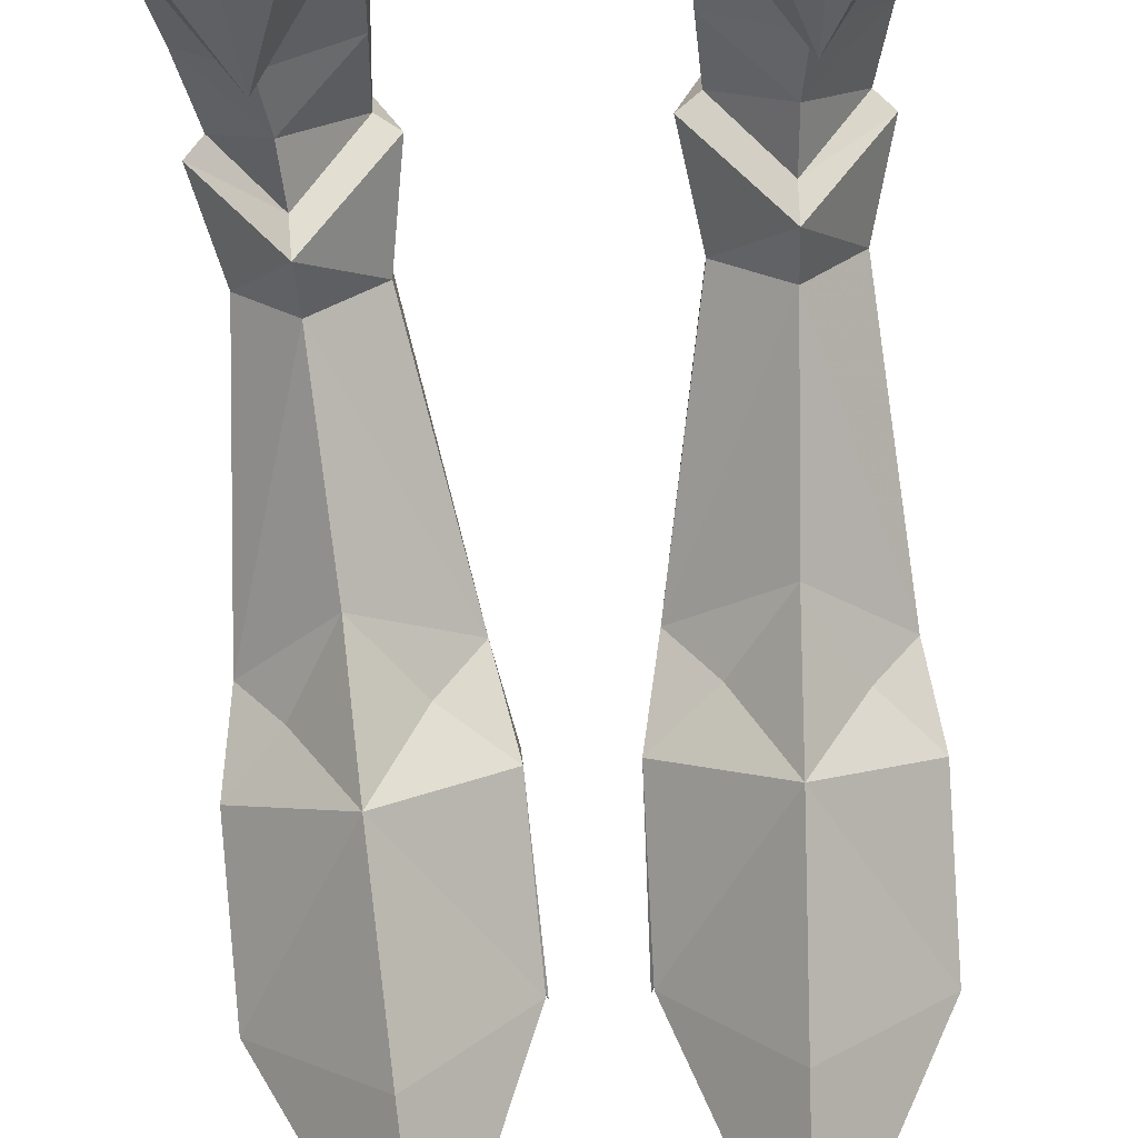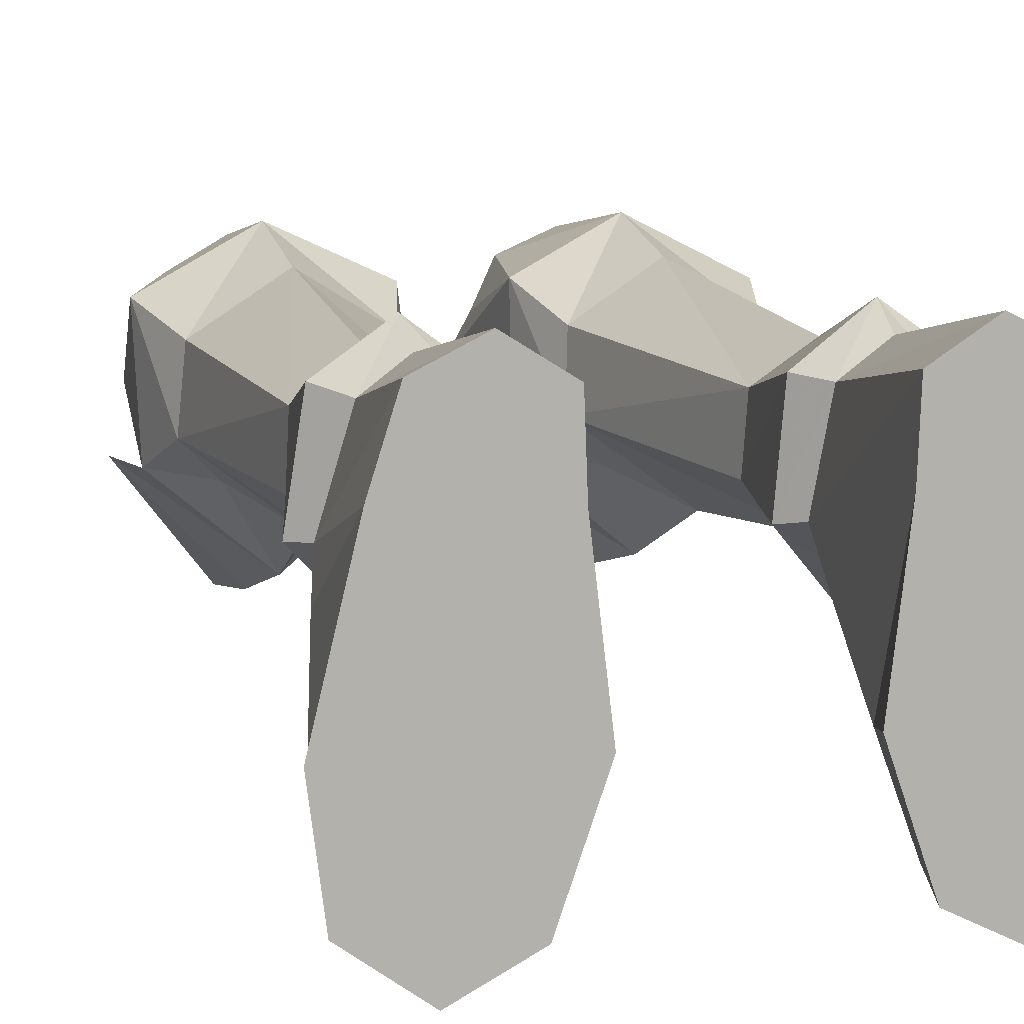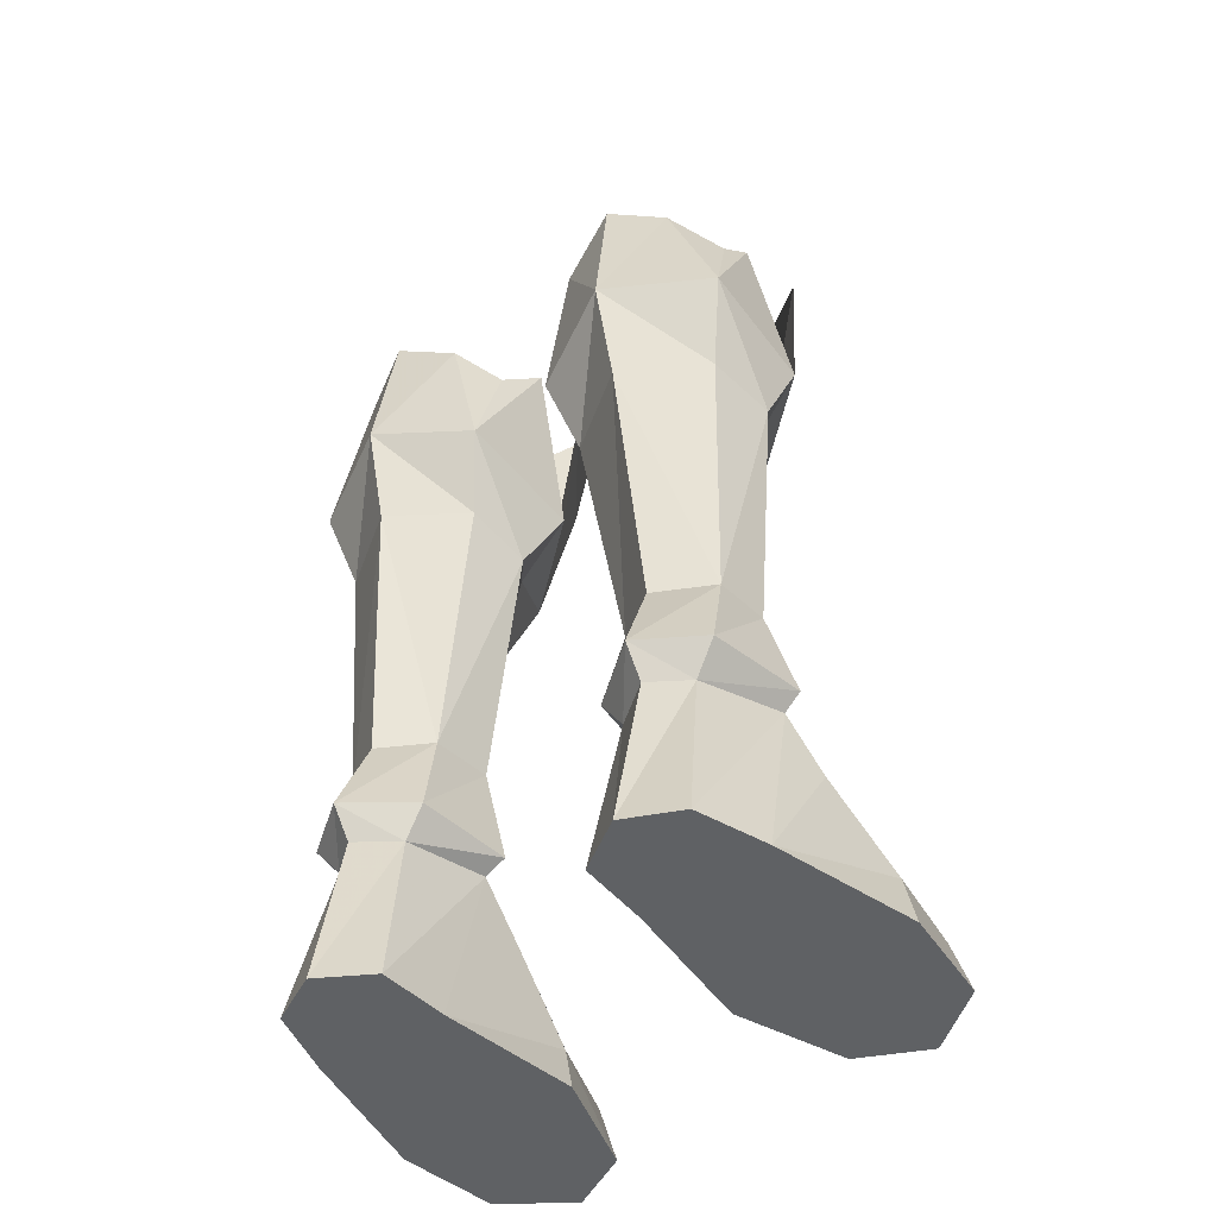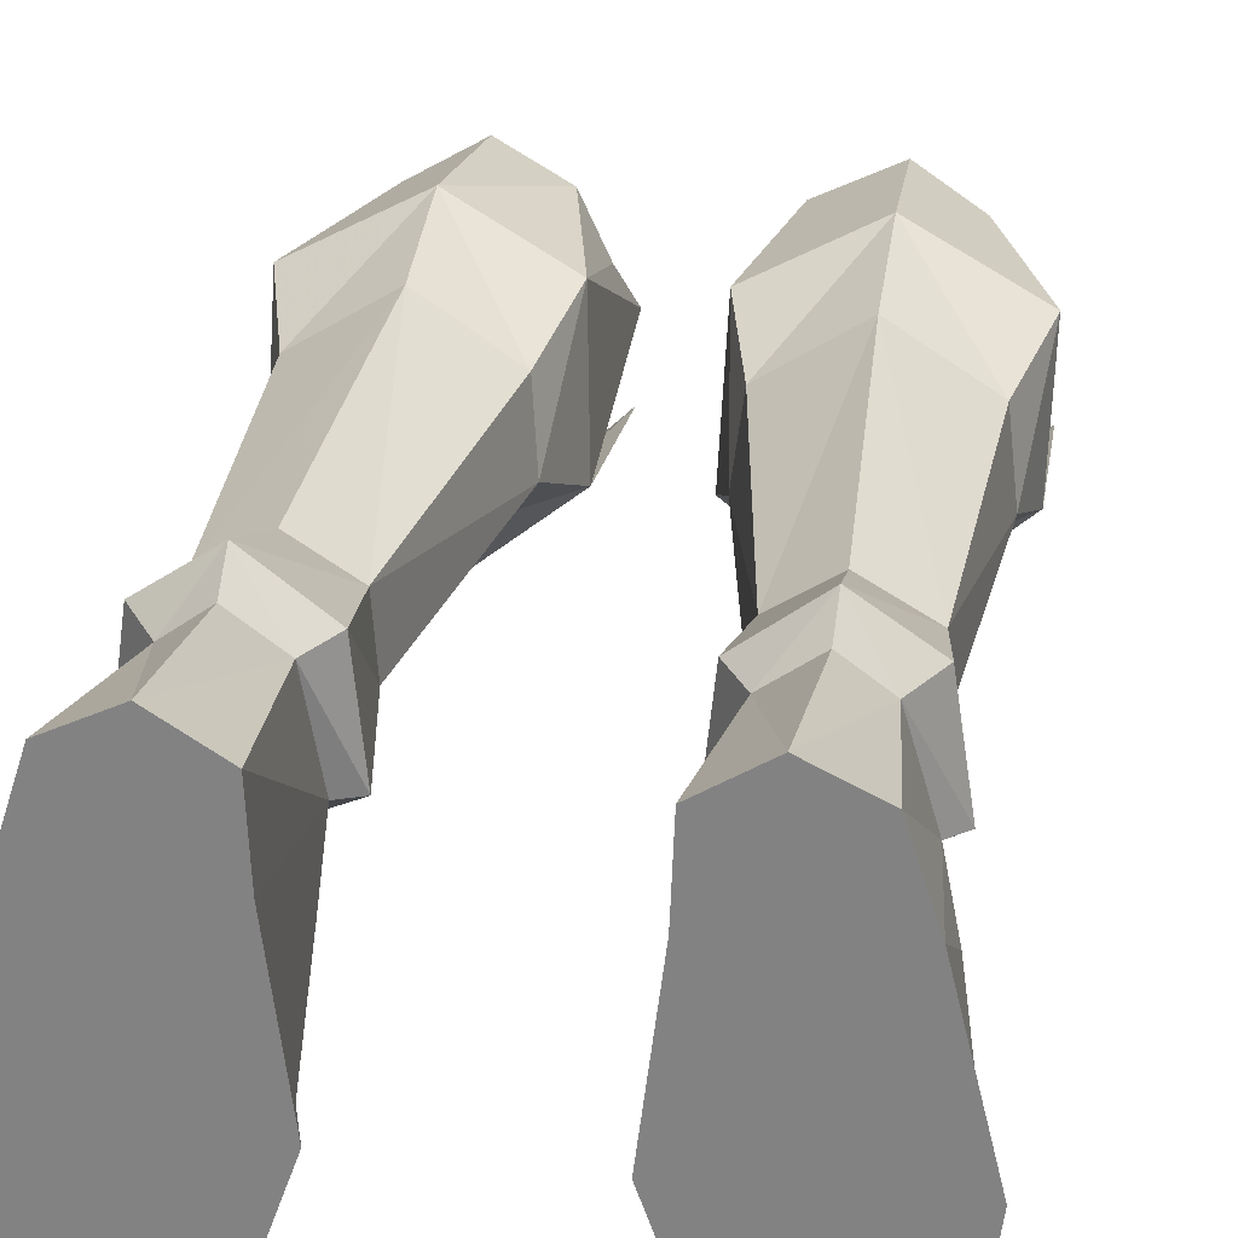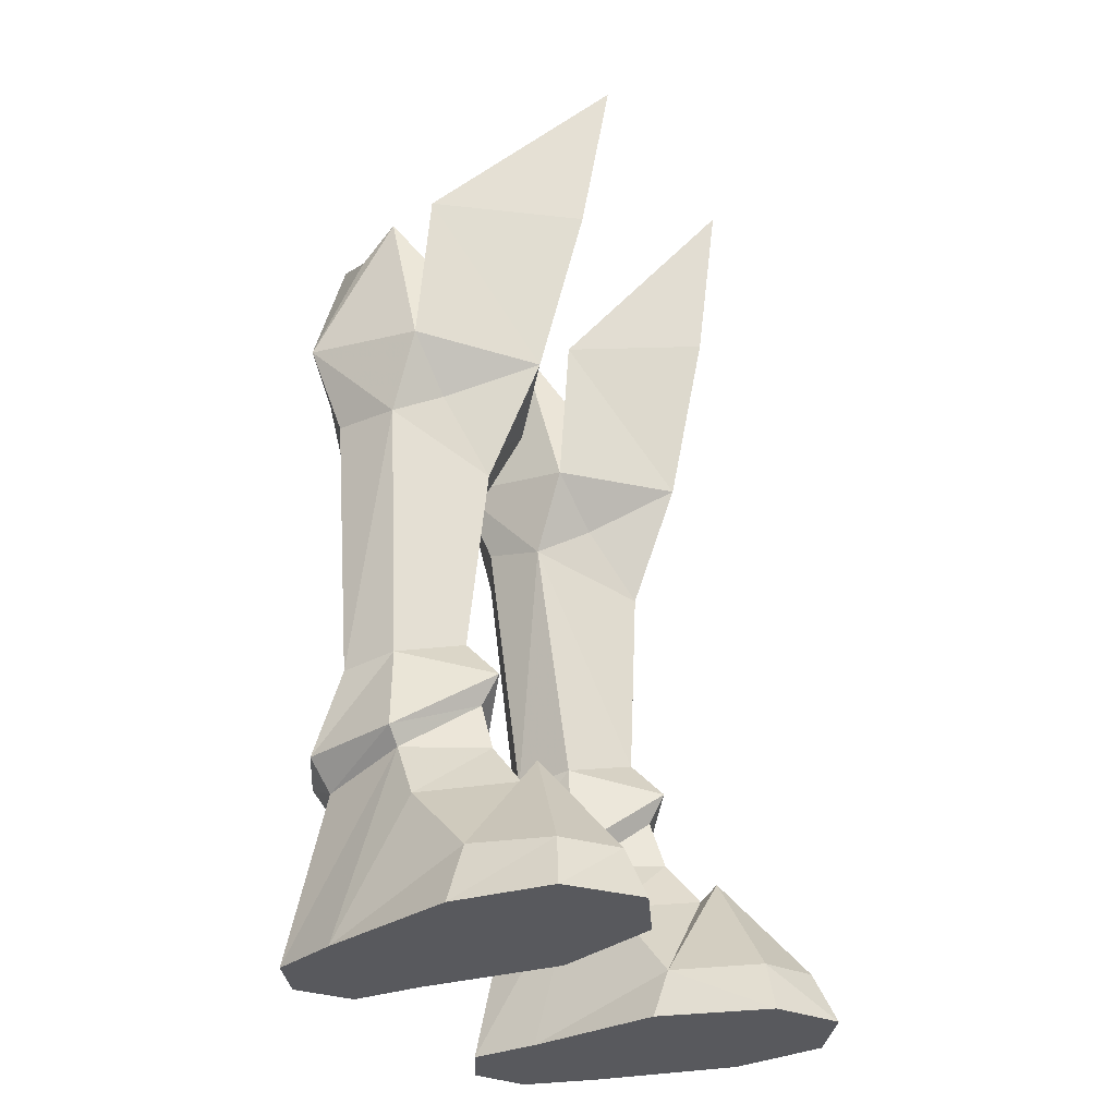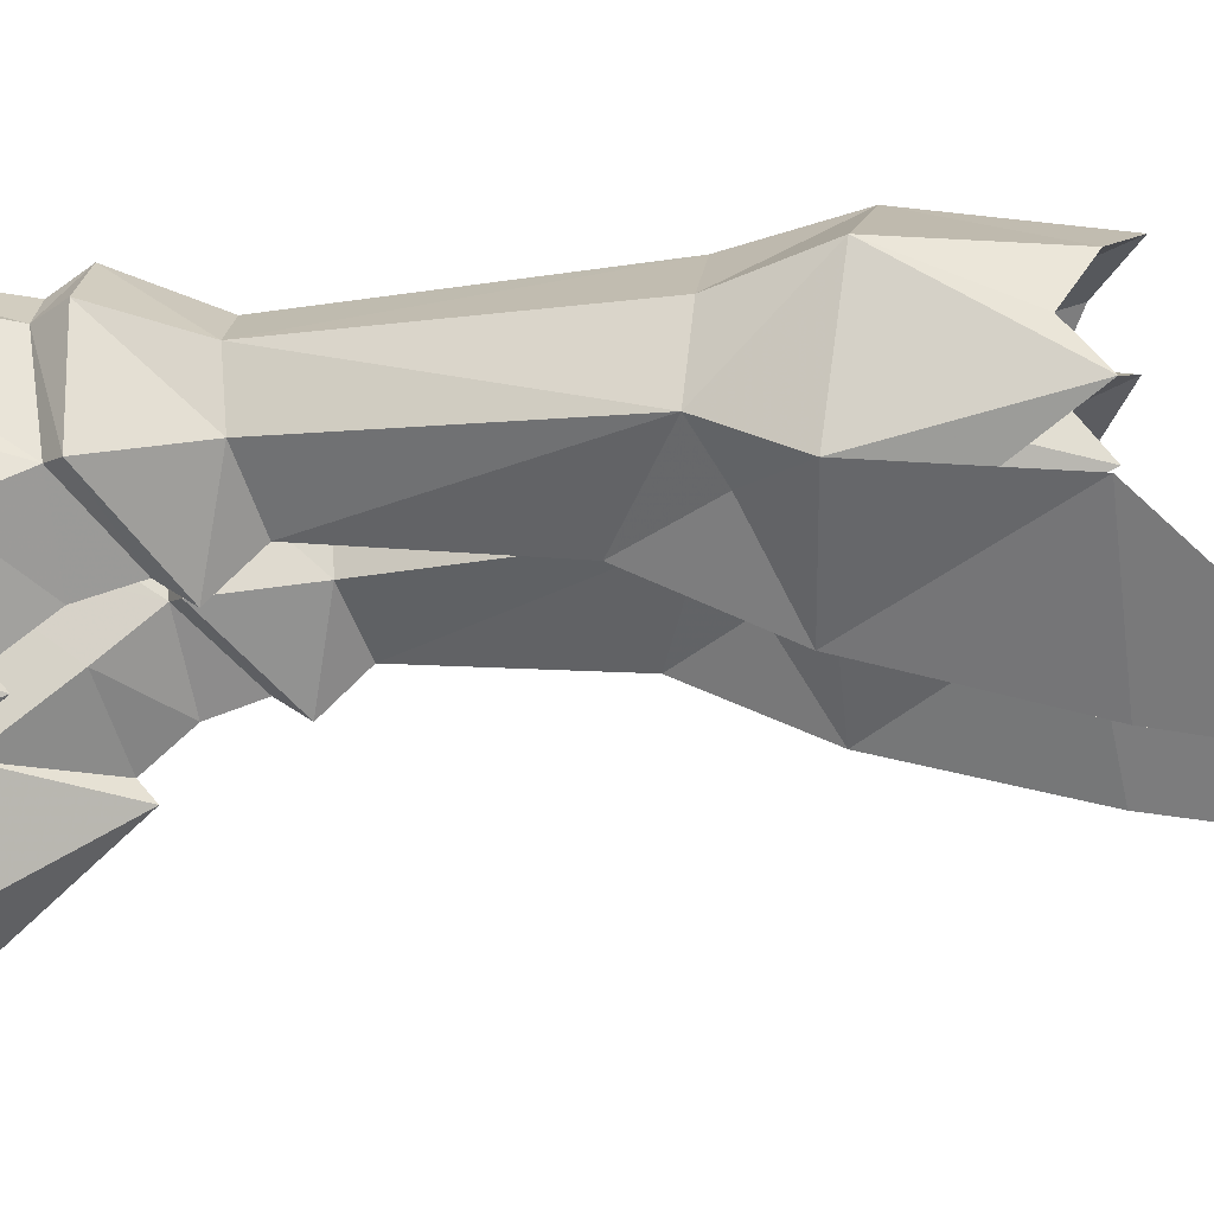
<metadata>
{"format":"obj","ext":"obj","renderer":"f3d","projection":"perspective","resolution":1024,"background":"white","views":[{"elev":-79.3,"azim":-176.1,"up":"+Y"},{"elev":9.9,"azim":163.1,"up":"+Y"},{"elev":-45.9,"azim":-141.7,"up":"+Z"},{"elev":27.6,"azim":-170.9,"up":"+Y"},{"elev":-30.2,"azim":-59.1,"up":"+Z"},{"elev":-13.6,"azim":-82.7,"up":"+Y"}]}
</metadata>
<code>
g soulhunter_shoe_female_26540
v 4.795 -4.824 28.66
v 8.762 -0.6189 28.4
v 4.479 -5.836 34.7
v 7.044 -0.2374 20.78
v 5.141 -3.172 22.3
v 5.401 -1.199 17.94
v 8.798 -0.1023 22.68
v 3.489 -0.2327 20.45
v 1.275 -0.6065 27.89
v 1.431 -0.08979 22.21
v -8.773 -0.6189 28.4
v -4.805 -4.824 28.66
v -4.49 -5.836 34.7
v -5.151 -3.172 22.3
v -7.054 -0.2374 20.78
v -5.411 -1.199 17.94
v -8.808 -0.1024 22.68
v -3.5 -0.2327 20.45
v -1.354 -0.6066 27.89
v -1.442 -0.08976 22.21
f 1 2 3
f 4 5 6
f 5 7 2
f 5 8 6
f 1 3 9
f 10 5 9
f 1 5 2
f 1 9 5
f 8 5 10
f 4 7 5
f 11 12 13
f 14 15 16
f 17 14 11
f 18 14 16
f 13 12 19
f 14 20 19
f 14 12 11
f 19 12 14
f 14 18 20
f 17 15 14
g soulhunter_shoe_female_26540
v 4.42 -6.908 -0.02837
v 4.751 -6.417 1.759
v 3.553 -3.218 1.74
v 3.009 -2.899 -0.02839
v 6.721 -7.246 1.799
v 6.825 -8.124 -0.02799
v 9.186 -6.382 -0.02767
v 8.7 -6.039 1.735
v 3.009 -2.899 -0.02839
v 3.64 2.295 -0.02839
v 8.367 2.593 -0.02771
v 9.662 -2.695 -0.02768
v 7.543 5.142 -0.02779
v 3.742 4.897 -0.02825
v 9.662 -2.695 -0.02768
v 9.114 -2.969 2.001
v 4.42 -6.908 -0.02837
v 9.186 -6.382 -0.02767
v 8.348 1.074 19.9
v 7.608 1.087 10.45
v 7.544 3.205 10.27
v 8.034 3.634 20.16
v 5.155 5.459 20.17
v 5.607 4.381 10.17
v 3.851 3.179 10.3
v 2.361 3.698 19.95
v 5.751 5.648 7.054
v 7.874 4.176 7.117
v 7.007 3.908 6.026
v 5.728 4.877 5.958
v 8.415 0.5755 7.248
v 7.874 4.176 7.117
v 5.751 5.648 7.054
v 3.519 3.972 7.007
v 3.162 0.4176 6.921
v 3.724 0.8976 10.41
v 1.611 4.725 22.91
v 5.163 6.395 23.75
v 7.543 5.142 -0.02779
v 7.007 3.908 6.026
v 7.835 0.6156 6.661
v 8.367 2.593 -0.02771
v 5.616 6.071 -0.02803
v 5.728 4.877 5.958
v 3.742 4.897 -0.02825
v 3.64 2.295 -0.02839
v 3.866 0.5308 6.428
v 4.264 3.853 5.898
v 5.859 -1.38 8.506
v 7.835 0.6156 6.661
v 8.415 0.5755 7.248
v 5.824 -2.044 9.547
v 3.162 0.4176 6.921
v 3.866 0.5308 6.428
v 2.094 1.326 19.32
v 2.652 -0.8028 24.53
v 1.431 -0.08979 22.21
v 5.294 -1.849 21.84
v 5.054 -2.629 24.39
v 5.401 -1.199 17.94
v 5.804 -0.6589 11.02
v 7.528 -1.004 24.93
v 8.798 -0.1023 22.68
v 4.264 3.853 5.898
v 3.519 3.972 7.007
v 8.914 4.463 23.33
v -4.43 -6.908 -0.02837
v -3.019 -2.899 -0.02838
v -3.563 -3.218 1.74
v -4.761 -6.417 1.759
v -6.732 -7.246 1.799
v -8.711 -6.039 1.735
v -9.196 -6.383 -0.02768
v -6.836 -8.124 -0.02799
v -3.019 -2.899 -0.02838
v -9.672 -2.695 -0.02768
v -8.377 2.593 -0.02771
v -3.65 2.295 -0.02838
v -7.554 5.142 -0.0278
v -3.753 4.897 -0.02824
v -9.672 -2.695 -0.02768
v -9.124 -2.969 2.001
v -4.43 -6.908 -0.02837
v -9.196 -6.383 -0.02768
v -8.358 1.074 19.9
v -8.044 3.634 20.16
v -7.554 3.205 10.27
v -7.619 1.087 10.45
v -5.166 5.459 20.17
v -2.371 3.698 19.95
v -3.861 3.179 10.3
v -5.617 4.381 10.17
v -5.762 5.648 7.054
v -5.738 4.877 5.958
v -7.017 3.908 6.026
v -7.884 4.176 7.117
v -7.884 4.176 7.117
v -8.426 0.5754 7.248
v -5.762 5.648 7.054
v -3.529 3.972 7.007
v -3.735 0.8976 10.41
v -3.172 0.4176 6.921
v -5.174 6.395 23.75
v -1.622 4.725 22.91
v -7.554 5.142 -0.0278
v -8.377 2.593 -0.02771
v -7.845 0.6155 6.661
v -7.017 3.908 6.026
v -5.627 6.071 -0.02803
v -5.738 4.877 5.958
v -3.753 4.897 -0.02824
v -4.274 3.853 5.898
v -3.876 0.5308 6.428
v -3.65 2.295 -0.02838
v -5.869 -1.38 8.506
v -5.835 -2.044 9.547
v -8.426 0.5754 7.248
v -7.845 0.6155 6.661
v -3.172 0.4176 6.921
v -3.876 0.5308 6.428
v -2.104 1.326 19.32
v -2.663 -0.8028 24.53
v -5.064 -2.629 24.39
v -5.304 -1.849 21.84
v -1.442 -0.08976 22.21
v -5.814 -0.6589 11.02
v -5.411 -1.199 17.94
v -7.539 -1.004 24.93
v -8.808 -0.1024 22.68
v -3.529 3.972 7.007
v -4.274 3.853 5.898
v -8.924 4.462 23.33
v 6.978 4.636 28.36
v 8.184 2.887 27.35
v 5 5.565 29.32
v 8.24 1.516 28.57
v 8.414 -0.4323 4.549
v 3.735 -1.017 4.548
v 5.989 -1.935 6.738
v 1.271 1.623 28.67
v 5.616 6.071 -0.02803
v 6.825 -8.124 -0.02799
v 6.315 -3.873 5.709
v 5.824 -2.044 9.547
v 5.859 -1.38 8.506
v 7.044 -0.2374 20.78
v 3.489 -0.2327 20.45
v 6.237 -3.22 5.145
v 1.716 3.332 27.21
v 2.725 4.875 28.06
v 5 5.565 29.32
v 2.725 4.875 28.06
v 5.217 2.416 21.99
v 8.184 2.887 27.35
v 6.978 4.636 28.36
v 1.716 3.332 27.21
v 1.271 1.623 28.67
v 5.054 -2.629 24.39
v 7.528 -1.004 24.93
v 8.24 1.516 28.57
v 2.652 -0.8028 24.53
v -6.989 4.636 28.36
v -8.195 2.887 27.35
v -5.01 5.565 29.32
v -8.251 1.516 28.57
v -8.425 -0.4323 4.549
v -5.999 -1.935 6.738
v -3.746 -1.017 4.548
v -1.281 1.623 28.67
v -5.627 6.071 -0.02803
v -6.836 -8.124 -0.02799
v -6.325 -3.873 5.709
v -5.835 -2.044 9.547
v -5.869 -1.38 8.506
v -7.054 -0.2374 20.78
v -3.5 -0.2327 20.45
v -6.247 -3.22 5.145
v -1.726 3.333 27.21
v -2.735 4.875 28.06
v -5.01 5.565 29.32
v -5.227 2.416 21.99
v -2.735 4.875 28.06
v -8.195 2.887 27.35
v -6.989 4.636 28.36
v -1.726 3.333 27.21
v -1.281 1.623 28.67
v -5.064 -2.629 24.39
v -7.539 -1.004 24.93
v -8.251 1.516 28.57
v -2.663 -0.8028 24.53
f 21 22 23
f 23 24 21
f 25 26 27
f 27 28 25
f 29 30 31
f 31 32 29
f 33 31 30
f 30 34 33
f 22 21 26
f 26 25 22
f 35 36 28
f 28 27 35
f 37 29 32
f 32 38 37
f 39 40 41
f 41 42 39
f 43 44 45
f 45 46 43
f 47 48 49
f 49 50 47
f 40 51 52
f 52 41 40
f 53 44 41
f 41 52 53
f 54 55 56
f 56 45 54
f 46 57 58
f 58 43 46
f 59 60 61
f 61 62 59
f 63 64 60
f 60 59 63
f 65 66 67
f 67 68 65
f 69 70 71
f 71 72 69
f 73 74 69
f 69 72 73
f 75 46 45
f 45 56 75
f 76 77 78
f 78 79 76
f 39 80 81
f 81 40 39
f 81 80 75
f 75 56 81
f 82 79 78
f 78 83 82
f 41 44 43
f 43 42 41
f 47 50 84
f 84 85 47
f 45 44 53
f 53 54 45
f 42 43 58
f 58 86 42
f 68 64 63
f 63 65 68
f 87 88 89
f 89 90 87
f 91 92 93
f 93 94 91
f 95 96 97
f 97 98 95
f 99 100 98
f 98 97 99
f 90 91 94
f 94 87 90
f 101 93 92
f 92 102 101
f 103 104 96
f 96 95 103
f 105 106 107
f 107 108 105
f 109 110 111
f 111 112 109
f 113 114 115
f 115 116 113
f 108 107 117
f 117 118 108
f 119 117 107
f 107 112 119
f 120 111 121
f 121 122 120
f 110 109 123
f 123 124 110
f 125 126 127
f 127 128 125
f 129 125 128
f 128 130 129
f 131 132 133
f 133 134 131
f 135 136 137
f 137 138 135
f 139 136 135
f 135 140 139
f 141 121 111
f 111 110 141
f 142 143 144
f 144 145 142
f 105 108 146
f 146 147 105
f 146 121 141
f 141 147 146
f 148 149 144
f 144 143 148
f 107 106 109
f 109 112 107
f 113 150 151
f 151 114 113
f 111 120 119
f 119 112 111
f 106 152 123
f 123 109 106
f 132 131 129
f 129 130 132
f 153 154 86
f 153 58 155
f 86 156 83
f 61 157 62
f 67 158 159
f 77 160 57
f 33 34 161
f 162 37 38
f 163 28 36
f 22 163 23
f 40 164 51
f 164 56 55
f 71 49 48
f 84 73 85
f 163 25 28
f 22 25 163
f 61 165 159
f 159 165 67
f 84 74 73
f 71 70 49
f 40 81 164
f 81 56 164
f 166 80 39
f 83 78 166
f 57 46 75
f 77 75 167
f 77 167 78
f 77 57 75
f 86 83 39
f 86 39 42
f 36 157 168
f 157 36 62
f 62 36 35
f 157 159 168
f 23 158 66
f 23 66 24
f 158 168 159
f 57 160 169
f 154 156 86
f 169 170 57
f 61 159 157
f 67 66 158
f 168 163 36
f 23 163 168
f 158 23 168
f 58 170 155
f 153 86 58
f 58 57 170
f 39 83 166
f 75 80 167
f 78 80 166
f 167 80 78
f 171 172 173
f 174 175 173
f 176 177 173
f 178 179 173
f 179 180 173
f 177 181 173
f 180 174 173
f 172 176 173
f 181 178 173
f 175 171 173
f 156 82 83
f 77 76 160
f 182 152 183
f 182 184 123
f 152 149 185
f 127 126 186
f 133 187 188
f 145 124 189
f 99 190 100
f 191 104 103
f 192 102 92
f 90 89 192
f 108 118 193
f 193 122 121
f 137 116 115
f 151 150 139
f 192 92 91
f 90 192 91
f 127 187 194
f 187 133 194
f 151 139 140
f 137 115 138
f 108 193 146
f 146 193 121
f 195 105 147
f 149 195 144
f 124 141 110
f 145 196 141
f 145 144 196
f 145 141 124
f 152 105 149
f 152 106 105
f 102 197 186
f 186 126 102
f 126 101 102
f 186 197 187
f 89 134 188
f 89 88 134
f 188 187 197
f 124 198 189
f 183 152 185
f 198 124 199
f 127 186 187
f 133 188 134
f 197 102 192
f 89 197 192
f 188 197 89
f 123 184 199
f 182 123 152
f 123 199 124
f 105 195 149
f 141 196 147
f 144 195 147
f 196 144 147
f 200 201 202
f 203 201 204
f 205 201 206
f 207 201 208
f 208 201 209
f 206 201 210
f 209 201 203
f 202 201 205
f 210 201 207
f 204 201 200
f 185 149 148
f 145 189 142

</code>
